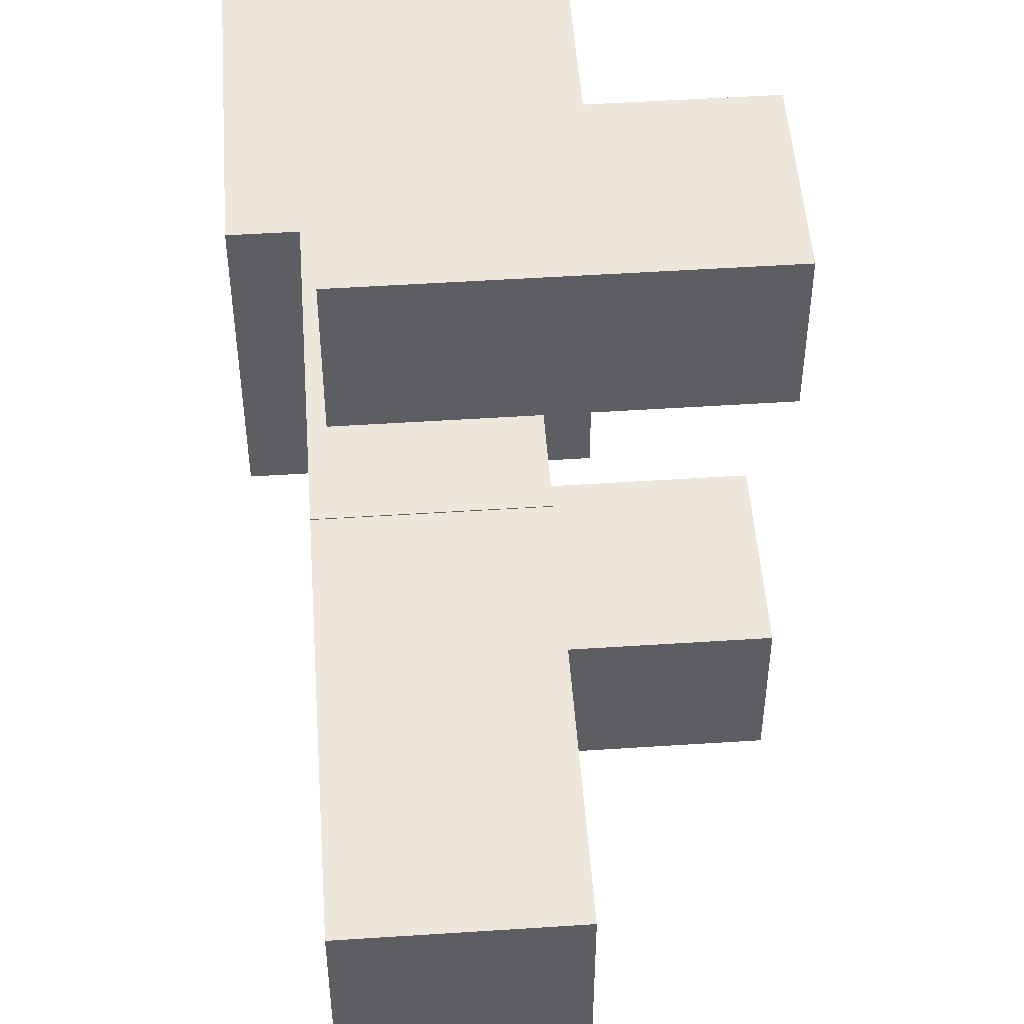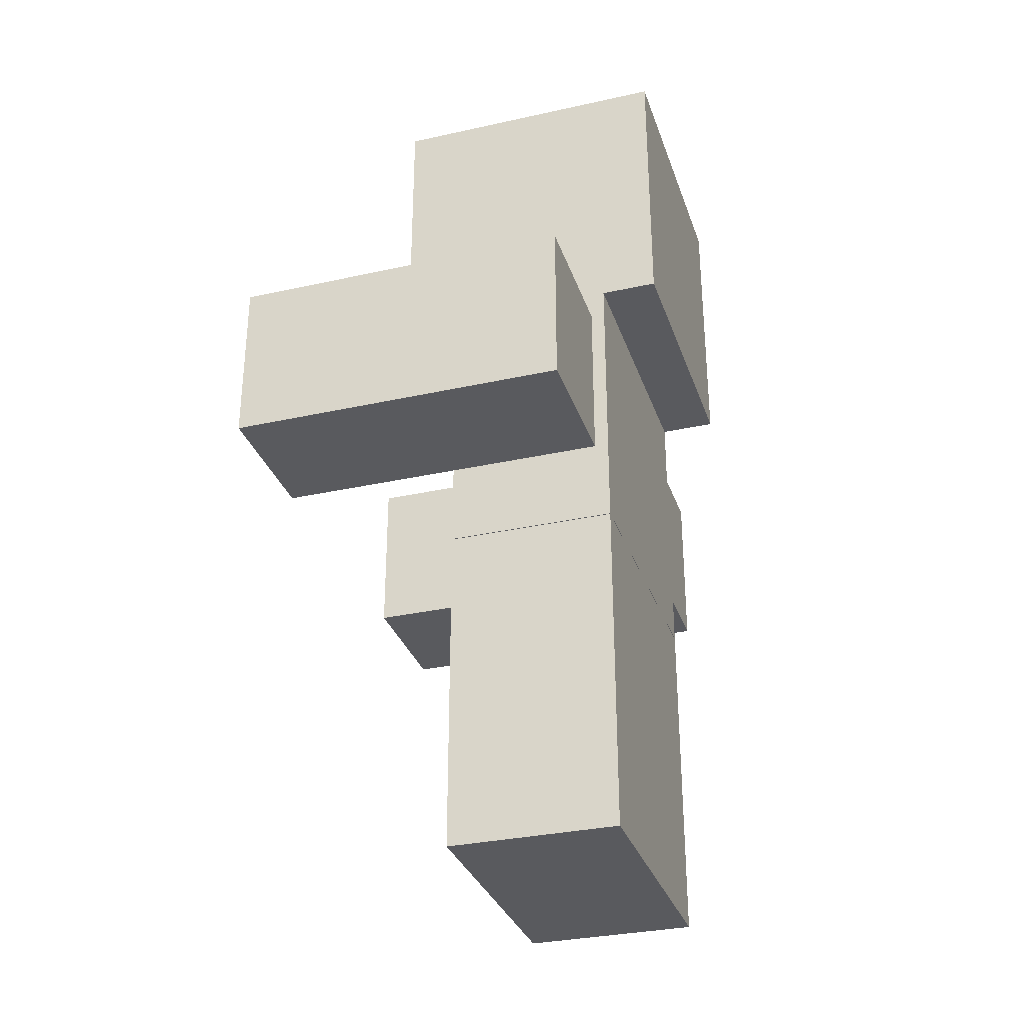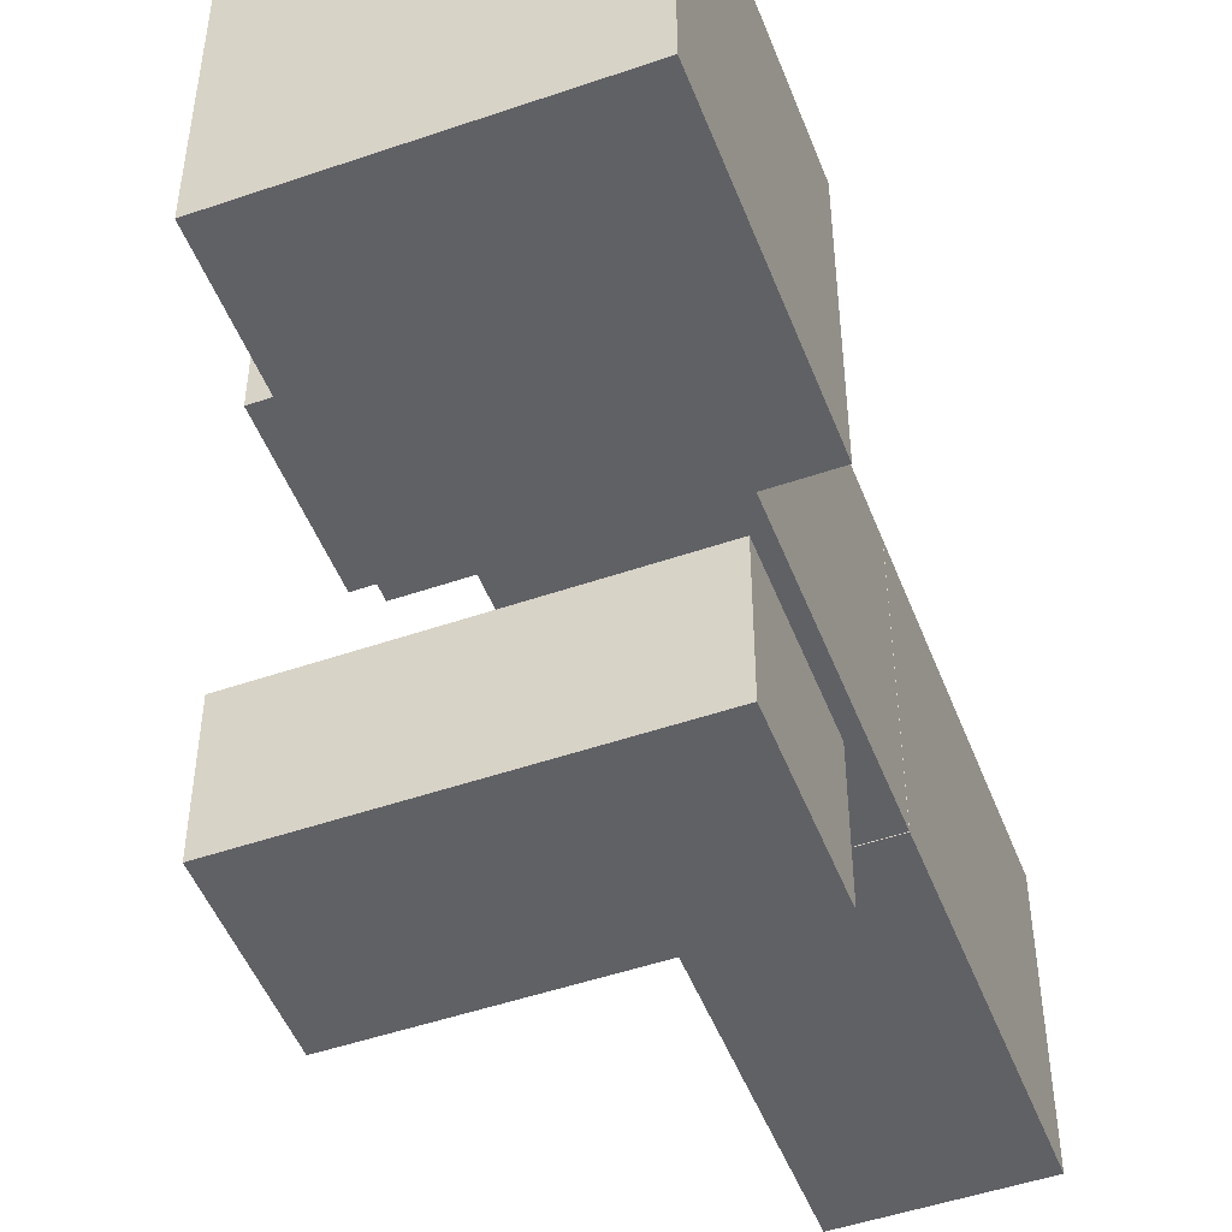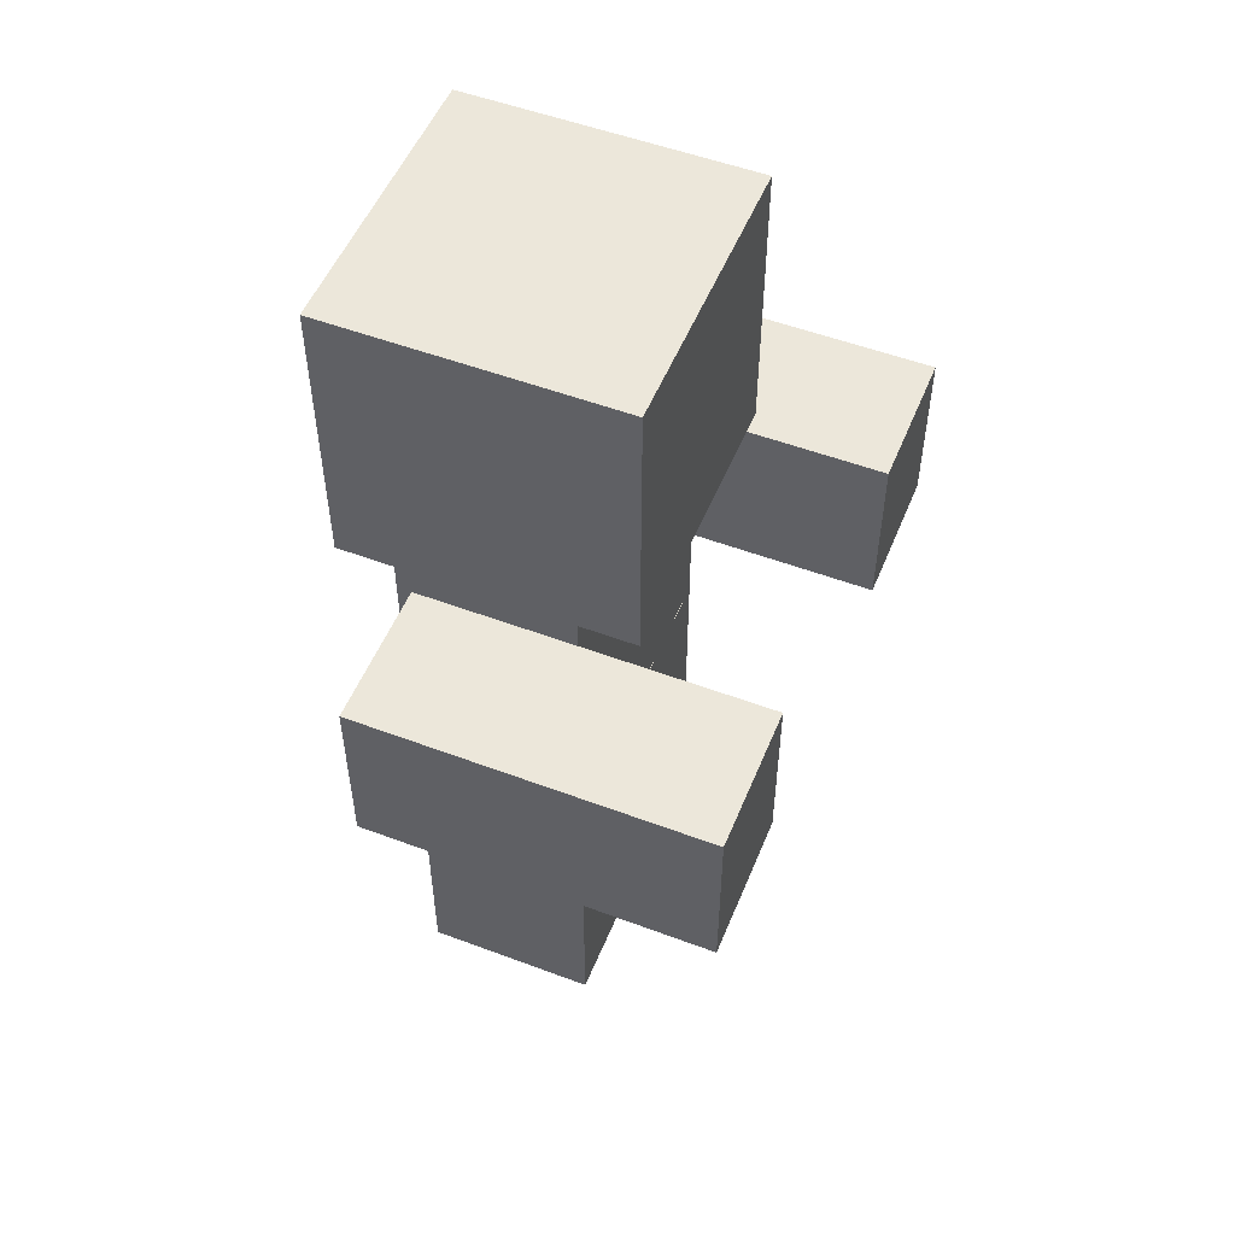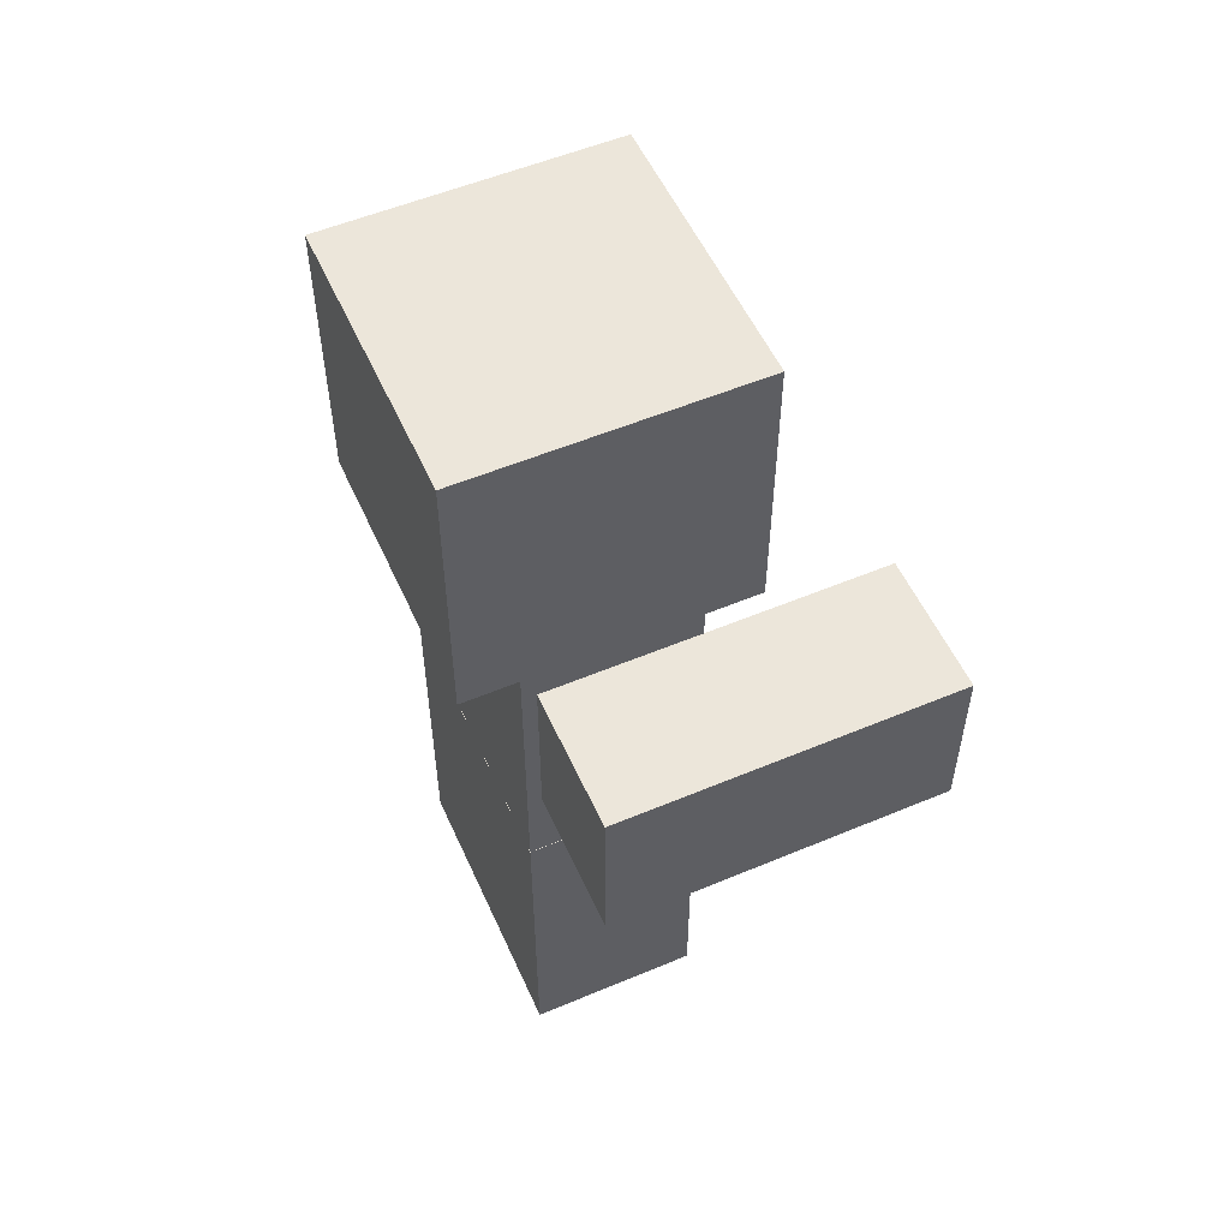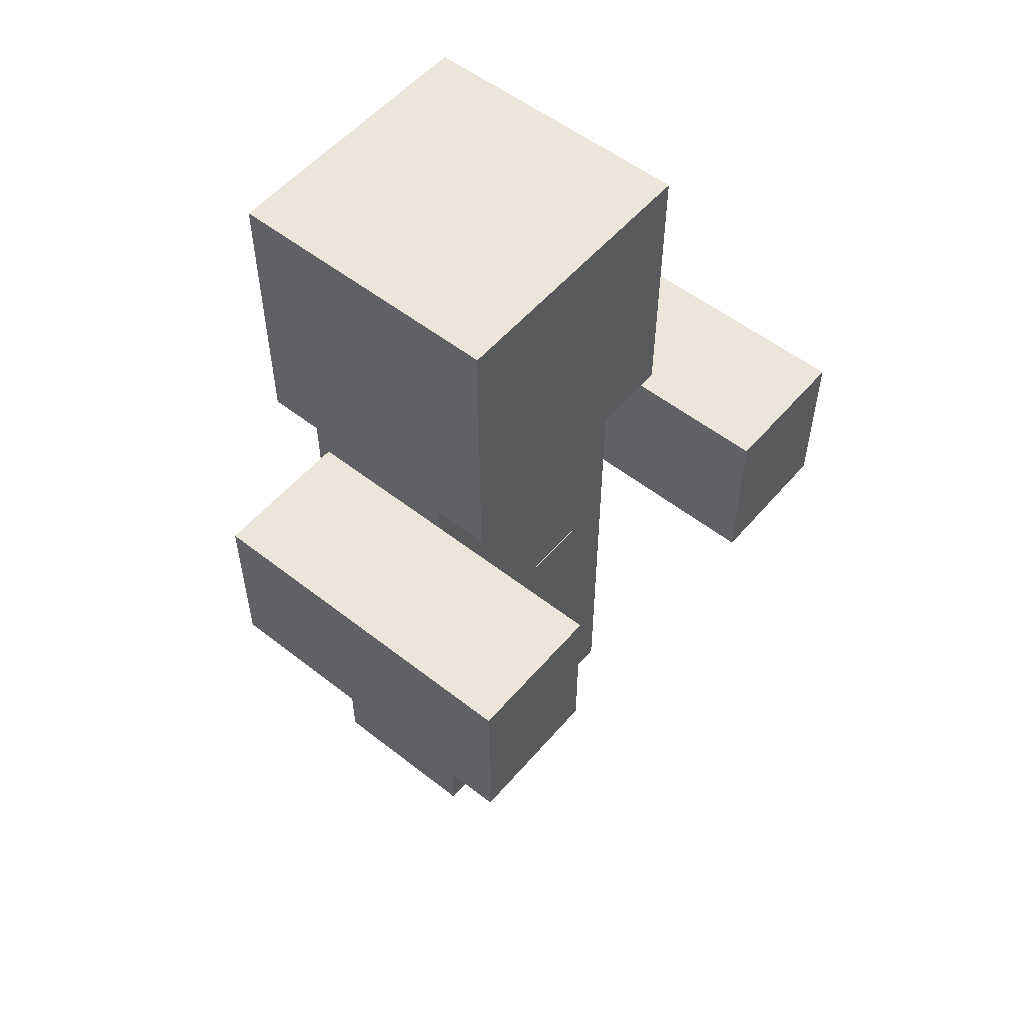
<metadata>
{"format":"obj","ext":"obj","renderer":"f3d","projection":"perspective","resolution":1024,"background":"white","views":[{"elev":50.5,"azim":-4.1,"up":"+Z"},{"elev":-31.8,"azim":-162.6,"up":"+Y"},{"elev":-49.6,"azim":-159.2,"up":"+Z"},{"elev":52.6,"azim":22.0,"up":"+Y"},{"elev":54.4,"azim":-24.0,"up":"+Y"},{"elev":54.4,"azim":39.7,"up":"+Y"}]}
</metadata>
<code>
o Piernas
v 0.6 1.996 -1
v 0.6 -0.4041 -1
v 0.6 1.996 1
v 0.6 -0.4041 1
v -0.6 1.996 -1
v -0.6 -0.4041 -1
v -0.6 1.996 1
v -0.6 -0.4041 1
f 1 5 7 3
f 4 3 7 8
f 8 7 5 6
f 6 2 4 8
f 2 1 3 4
f 6 5 1 2
o Torso
v 0.6 4 -1
v 0.6 2 -1
v 0.6 4 1
v 0.6 2 1
v -0.6 4 -1
v -0.6 2 -1
v -0.6 4 1
v -0.6 2 1
f 9 13 15 11
f 12 11 15 16
f 16 15 13 14
f 14 10 12 16
f 10 9 11 12
f 14 13 9 10
o BrazoIzquierdo
v -0.5 3.8 -2
v 1.5 3.8 -2
v -0.5 3.8 -1
v 1.5 3.8 -1
v -0.5 2.6 -2
v 1.5 2.6 -2
v -0.5 2.6 -1
v 1.5 2.6 -1
v 1.908 2.6 -2
v 1.908 2.6 -1
v 1.908 3.8 -2
v 1.908 3.8 -1
f 17 21 23 19
f 20 19 23 24
f 24 23 21 22
f 20 24 26 28
f 18 17 19 20
f 22 21 17 18
f 25 27 28 26
f 24 22 25 26
f 18 20 28 27
f 22 18 27 25
o Cube
v -1 4 1
v -1 6 1
v -1 4 -1
v -1 6 -1
v 1 4 1
v 1 6 1
v 1 4 -1
v 1 6 -1
f 29 30 32 31
f 31 32 36 35
f 35 36 34 33
f 33 34 30 29
f 31 35 33 29
f 36 32 30 34
o BrazoIzquierdo.001
v -0.5 3.8 1
v 1.5 3.8 1
v -0.5 3.8 2
v 1.5 3.8 2
v -0.5 2.6 1
v 1.5 2.6 1
v -0.5 2.6 2
v 1.5 2.6 2
v 1.908 2.6 1
v 1.908 2.6 2
v 1.908 3.8 1
v 1.908 3.8 2
f 37 41 43 39
f 40 39 43 44
f 44 43 41 42
f 40 44 46 48
f 38 37 39 40
f 42 41 37 38
f 45 47 48 46
f 44 42 45 46
f 38 40 48 47
f 42 38 47 45

</code>
